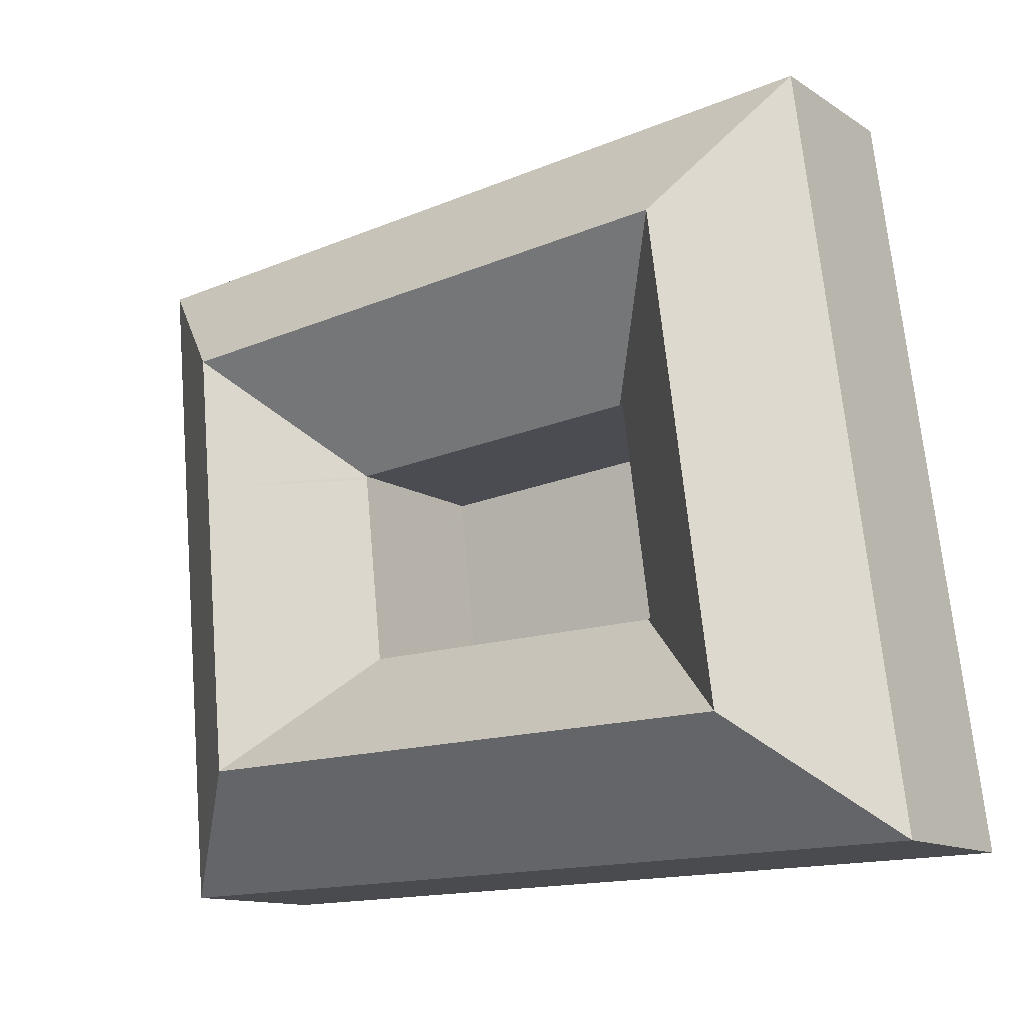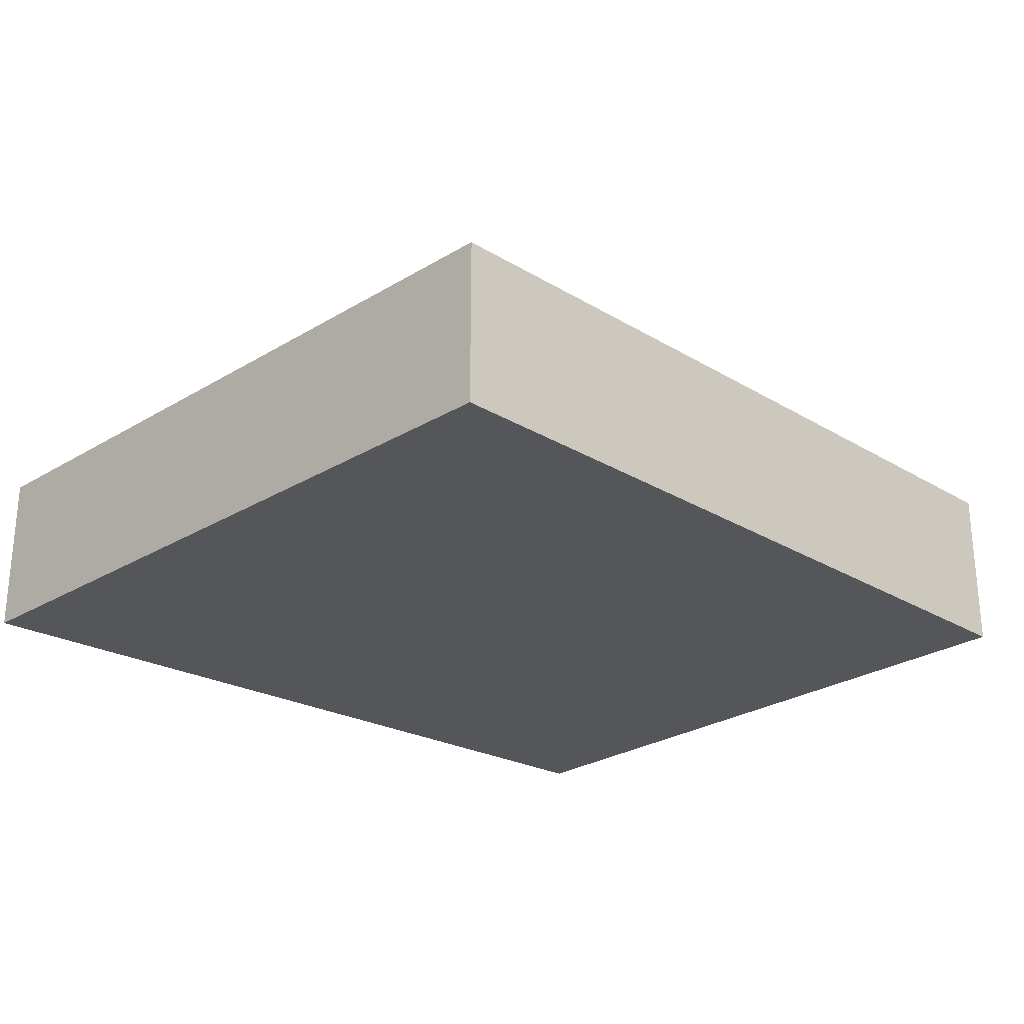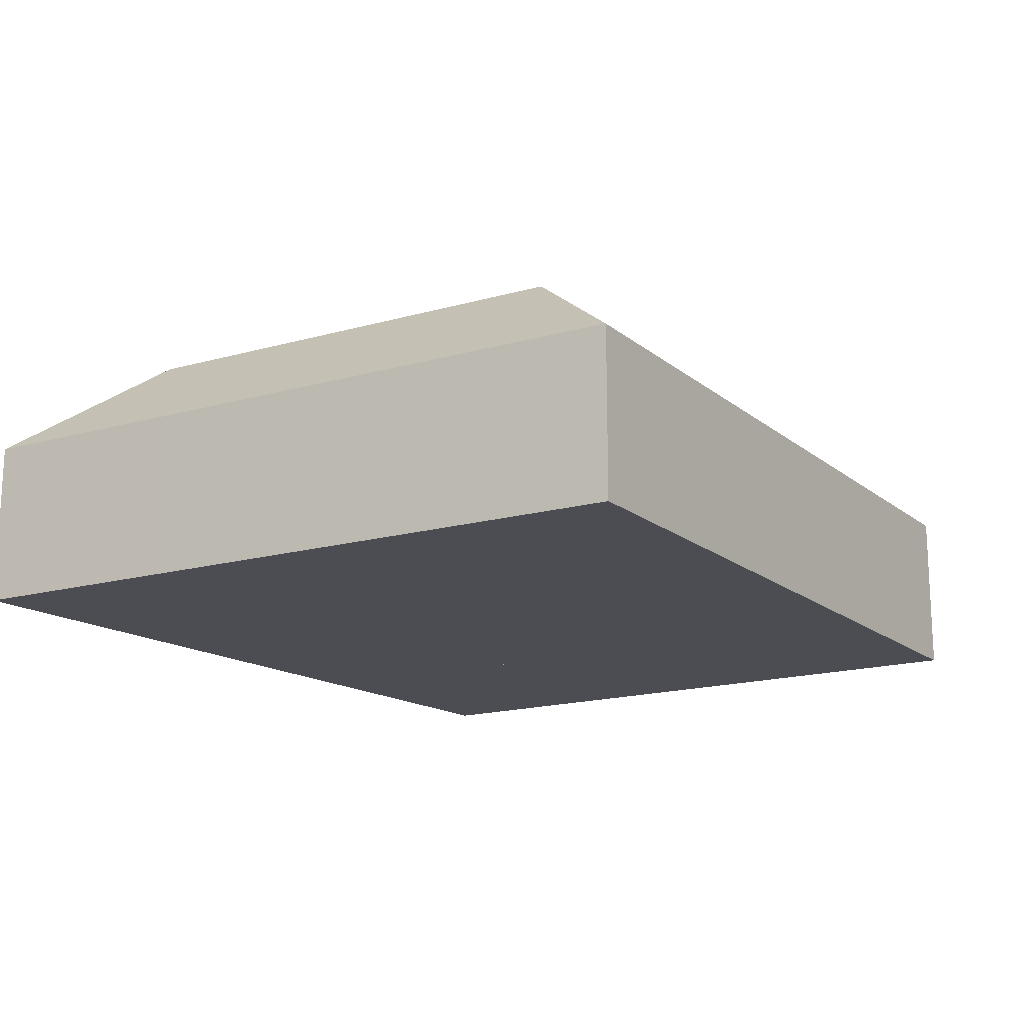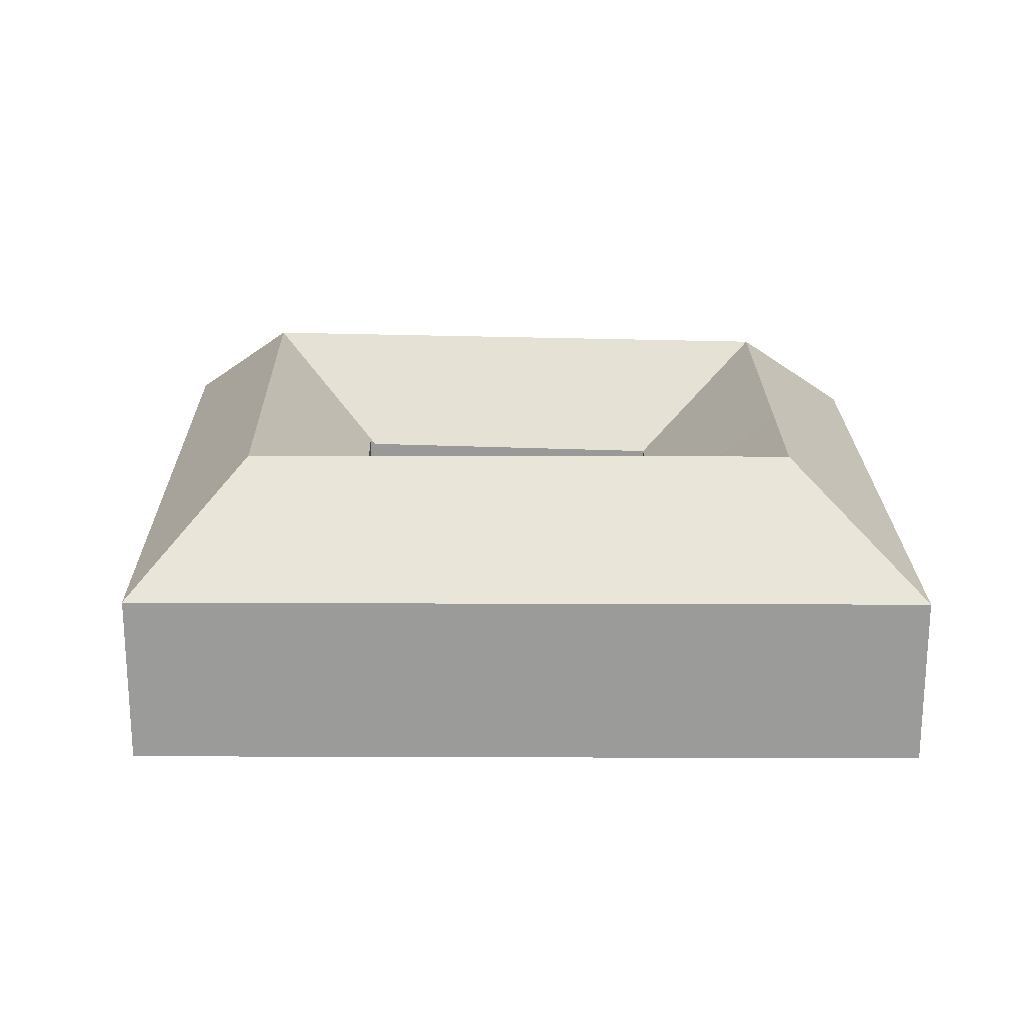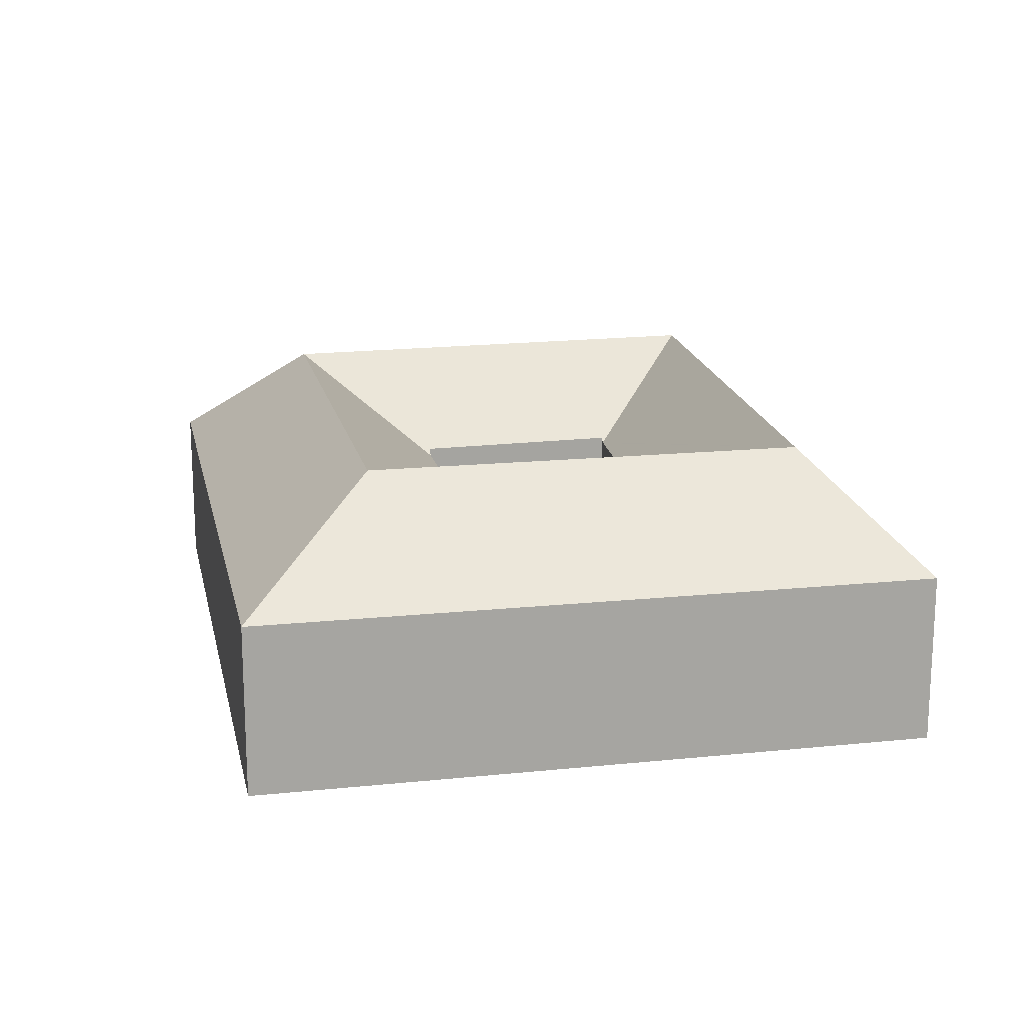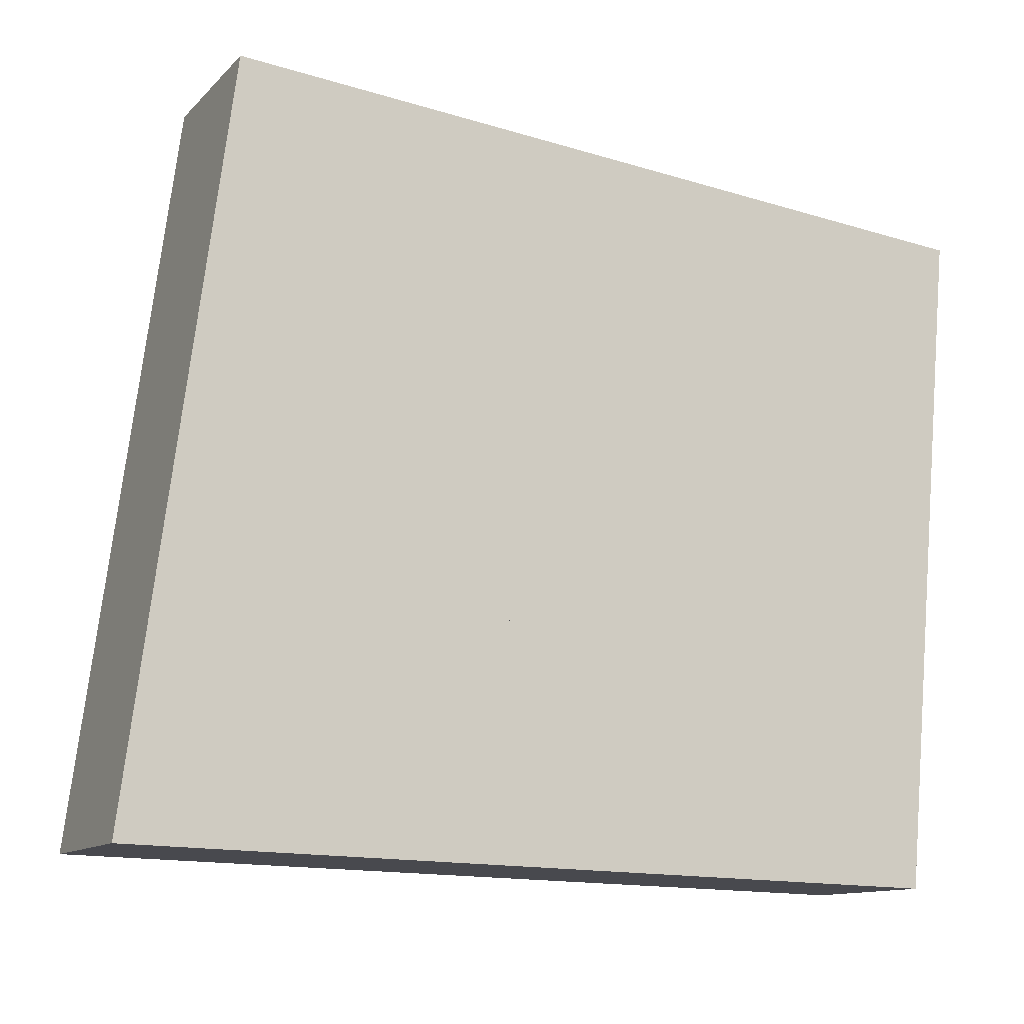
<metadata>
{"format":"obj","ext":"obj","renderer":"f3d","projection":"perspective","resolution":1024,"background":"white","views":[{"elev":-12.9,"azim":-144.8,"up":"+Z"},{"elev":-25.7,"azim":-38.6,"up":"+Y"},{"elev":-16.3,"azim":-52.4,"up":"+Y"},{"elev":20.4,"azim":5.7,"up":"+Y"},{"elev":16.5,"azim":83.3,"up":"+Y"},{"elev":-12.0,"azim":-25.9,"up":"+Z"}]}
</metadata>
<code>
v  30.2 7.558 -0.798
v  31.64 12.31 4.254
v  36.91 7.558 -0.975
v  25.8 12.31 4.408
v  25.34 7.558 -0.67
v  11.25 12.31 4.793
v  10.59 7.558 -0.28
v  5.907 12.31 4.934
v  0 7.558 4.628e-16
v  8.676 12.31 26.1
v  2.671 7.556 20.41
v  4.271 7.556 32.64
v  7.868 12.31 19.92
v  1.936 7.556 14.79
v  6.583 12.31 10.11
v  1.341 7.556 10.24
v  4.273 7.543 32.66
v  33.42 12.31 23.78
v  38.98 7.543 29.41
v  39.68 7.543 29.34
v  38.93 7.543 29.41
v  28.17 7.543 30.42
v  14.77 7.543 31.67
v  27.61 12.31 24.32
v  13.97 12.31 25.6
v  38.56 7.548 17.05
v  32.85 12.31 17.58
v  37.85 7.548 9.28
v  32.11 12.31 9.431
v  11.91 7.581 9.84
v  26.29 7.54 9.505
v  11.78 7.582 9.843
v  27.18 7.572 18.11
v  11.54 7.796 9.849
v  12.82 7.786 19.51
v  13.13 7.507 19.48
v  12.81 7.786 19.46
v  12 7.793 13.31
v  11.56 7.796 9.974
v  13.17 7.507 19.48
v  27.06 7.582 18.28
v  27.2 7.583 18.27
v  36.91 5.97e-17 -0.975
v  0 0 0
v  30.2 4.886e-17 -0.798
v  25.34 4.103e-17 -0.67
v  10.59 1.715e-17 -0.28
v  1.341 -6.273e-16 10.24
v  1.936 -9.059e-16 14.79
v  2.671 -1.25e-15 20.41
v  4.271 -1.999e-15 32.64
v  4.273 -2e-15 32.66
v  14.77 -1.939e-15 31.67
v  28.17 -1.863e-15 30.42
v  38.93 -1.801e-15 29.41
v  38.98 -1.801e-15 29.41
v  39.68 -1.797e-15 29.34
v  38.56 -1.044e-15 17.05
v  37.85 -5.682e-16 9.28
v  11.54 -6.031e-16 9.849
v  11.78 -6.027e-16 9.843
v  26.27 -5.82e-16 9.505
v  11.91 -6.025e-16 9.84
v  26.29 -5.82e-16 9.505
v  11.56 -6.107e-16 9.974
v  12 -8.149e-16 13.31
v  12.81 -1.192e-15 19.46
v  12.82 -1.195e-15 19.51
v  13.13 -1.193e-15 19.48
v  13.17 -1.193e-15 19.48
v  27.06 -1.119e-15 18.28
v  27.2 -1.118e-15 18.27
v  26.29 -5.858e-16 9.567
v  26.29 -5.869e-16 9.585
v  27.18 -1.109e-15 18.11
g defaultobject
f 1 2 3
f 2 1 4
f 4 1 5
f 4 5 6
f 6 5 7
f 6 7 8
f 8 7 9
f 10 11 12
f 11 10 13
f 11 13 14
f 14 13 15
f 14 15 16
f 16 15 9
f 9 15 8
f 10 12 17
f 18 19 20
f 19 18 21
f 21 18 22
f 22 18 23
f 23 18 24
f 23 24 25
f 23 25 17
f 17 25 10
f 26 18 20
f 18 26 27
f 27 26 28
f 27 28 29
f 29 28 3
f 29 3 2
f 2 30 31
f 30 2 32
f 32 2 6
f 32 6 8
f 6 2 4
f 27 31 33
f 31 27 29
f 31 29 2
f 8 34 32
f 34 8 15
f 10 35 13
f 35 10 36
f 13 35 37
f 13 37 38
f 13 38 15
f 15 38 39
f 15 39 34
f 25 40 36
f 25 36 10
f 25 41 40
f 41 25 24
f 41 24 42
f 42 24 18
f 27 33 42
f 27 42 18
f 43 1 3
f 1 43 5
f 5 43 7
f 7 43 9
f 9 43 44
f 44 43 45
f 44 45 46
f 44 46 47
f 44 16 9
f 16 44 48
f 16 48 14
f 14 48 49
f 14 49 11
f 11 49 50
f 11 50 12
f 12 50 51
f 12 51 17
f 17 51 52
f 52 23 17
f 23 52 53
f 23 53 22
f 22 53 54
f 22 54 21
f 21 54 55
f 21 55 19
f 19 55 20
f 20 55 56
f 20 56 57
f 57 26 20
f 26 57 58
f 26 58 28
f 28 58 59
f 28 59 3
f 3 59 43
f 60 32 34
f 32 60 61
f 32 61 62
f 62 61 63
f 30 62 31
f 62 30 32
f 62 64 31
f 39 60 34
f 60 39 65
f 65 39 38
f 65 38 66
f 66 38 37
f 66 37 67
f 67 37 35
f 67 35 68
f 36 68 35
f 68 36 69
f 70 36 40
f 36 70 69
f 41 70 40
f 70 41 42
f 70 42 71
f 71 42 72
f 73 31 64
f 74 31 73
f 33 72 42
f 72 33 31
f 72 31 75
f 75 31 74
f 47 48 44
f 48 47 46
f 48 46 45
f 48 45 43
f 48 43 59
f 48 59 49
f 49 59 50
f 50 59 58
f 50 58 51
f 51 58 55
f 55 58 57
f 51 55 53
f 51 53 52
f 53 55 54
f 55 57 56

</code>
